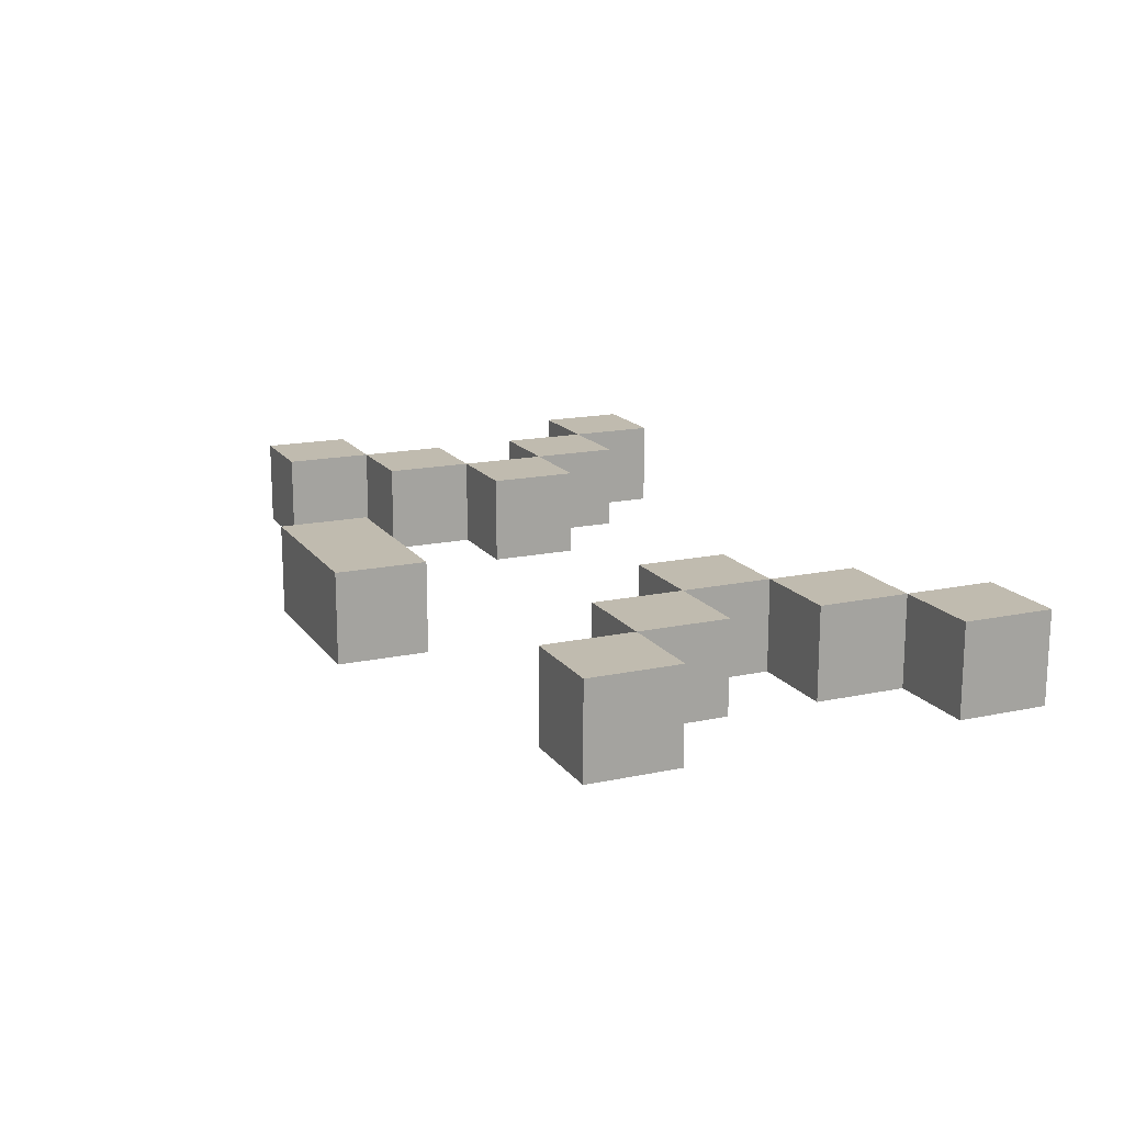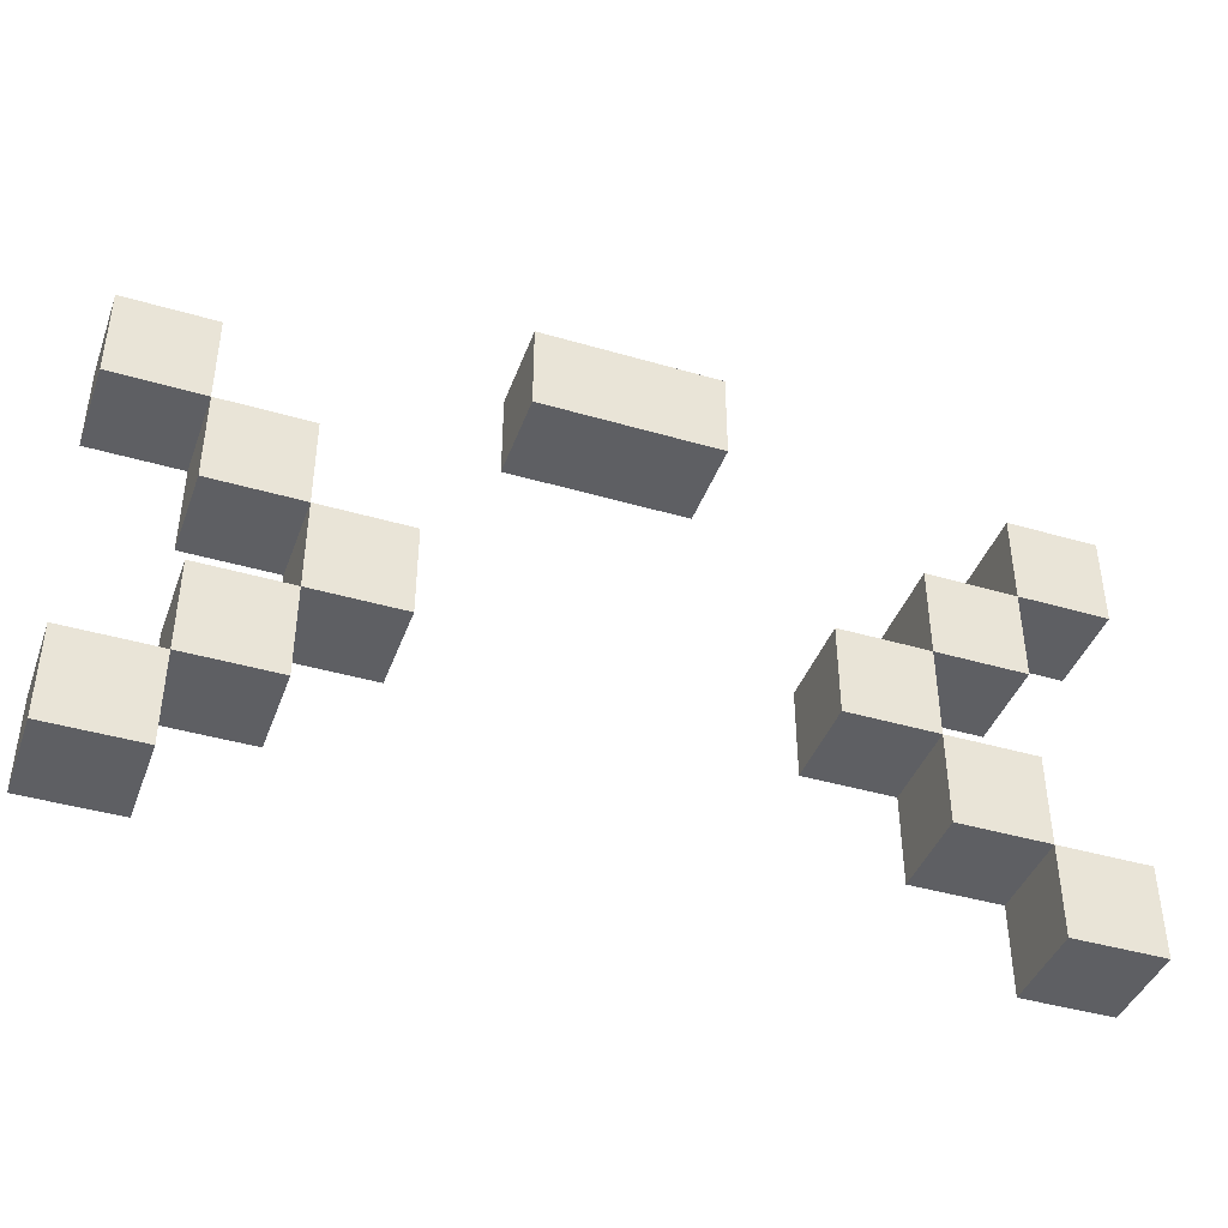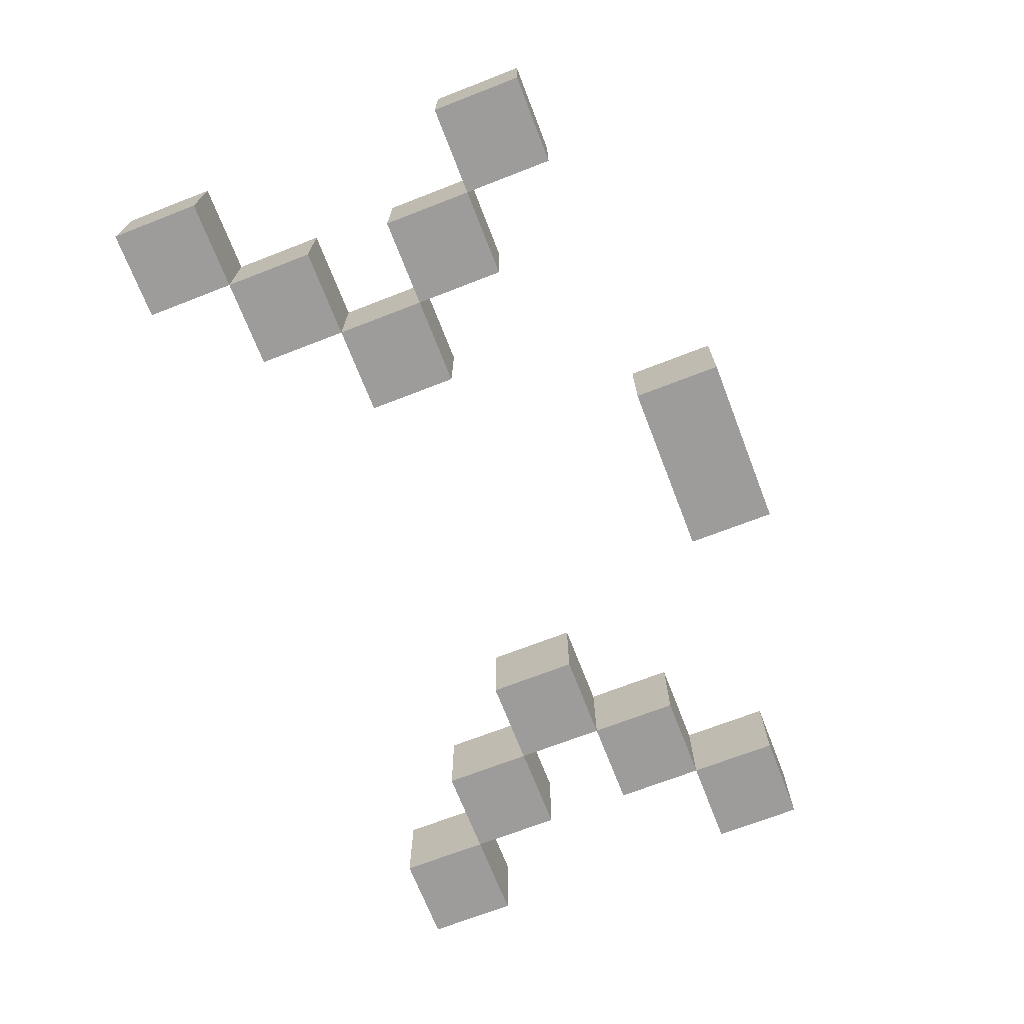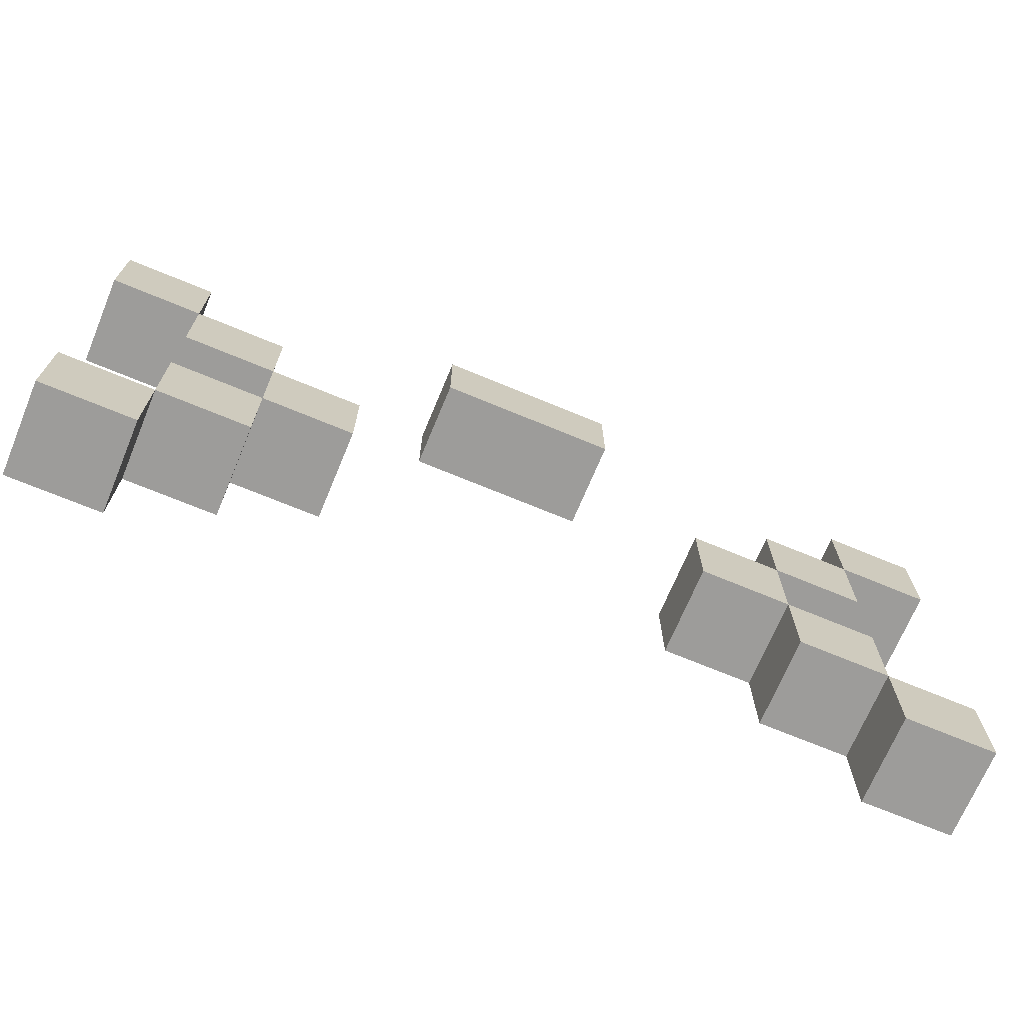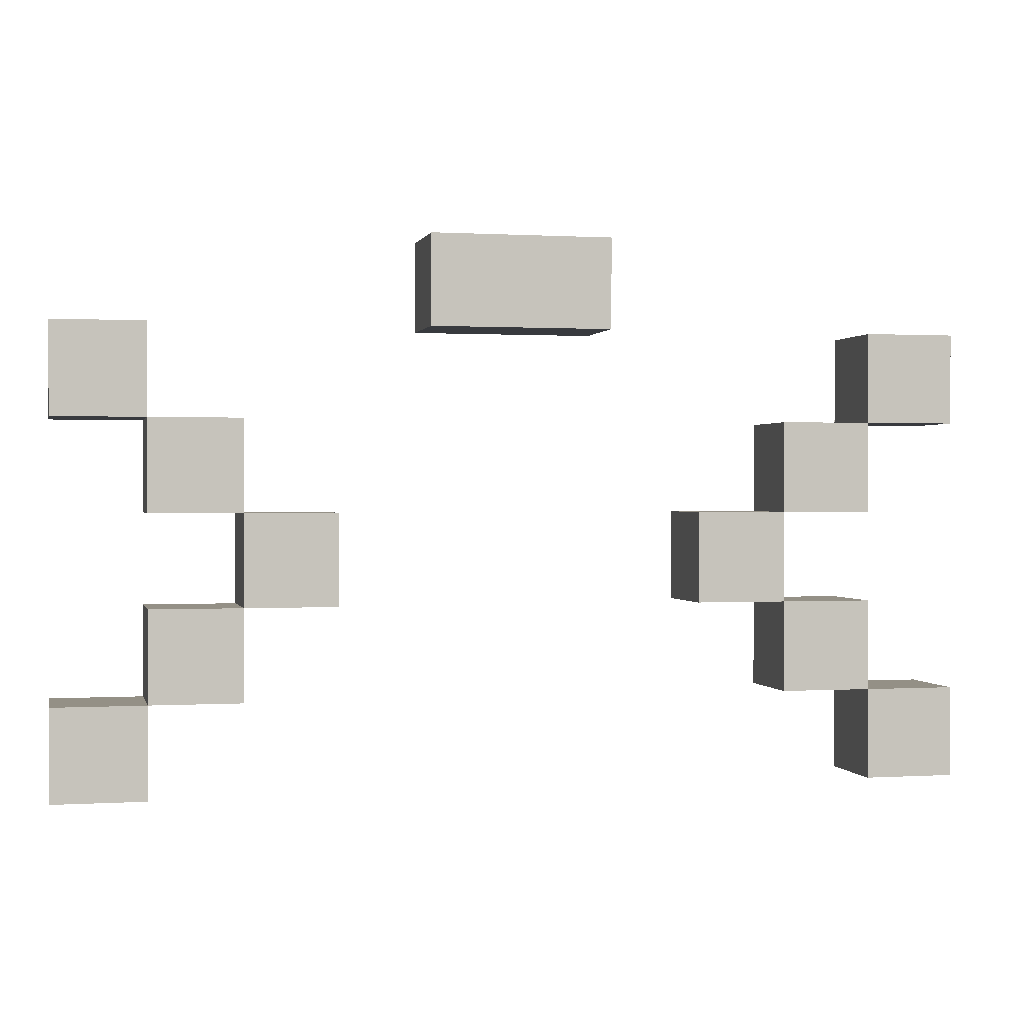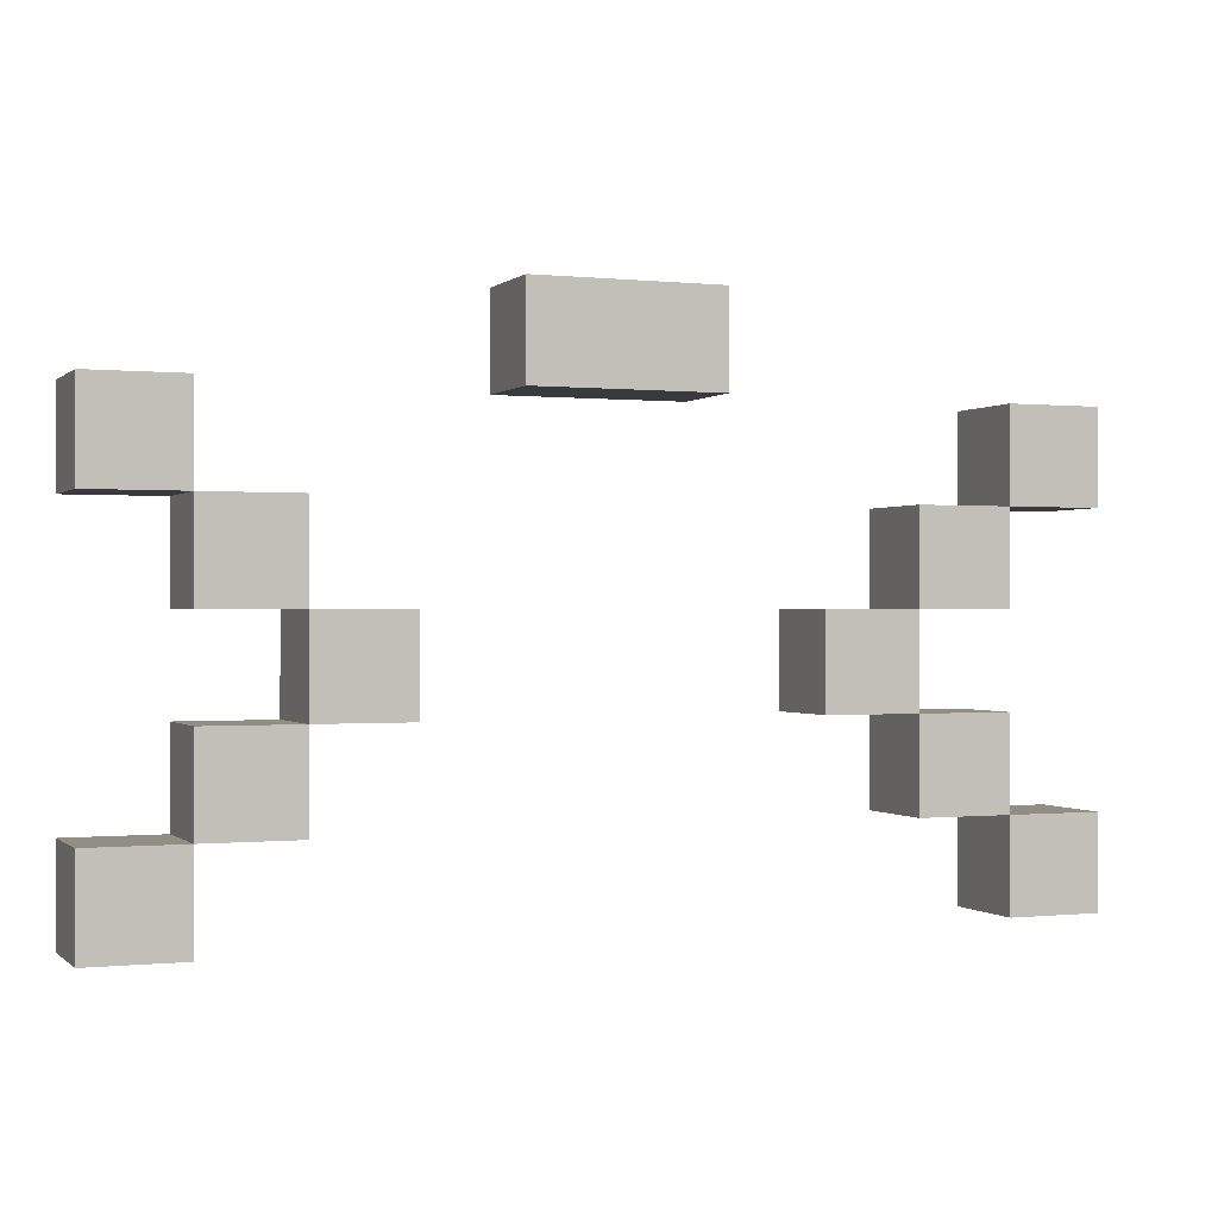
<metadata>
{"format":"obj","ext":"obj","renderer":"f3d","projection":"perspective","resolution":1024,"background":"white","views":[{"elev":16.2,"azim":66.2,"up":"+Y"},{"elev":-41.9,"azim":160.6,"up":"+Z"},{"elev":-70.2,"azim":-68.8,"up":"+Y"},{"elev":-70.1,"azim":157.4,"up":"+Z"},{"elev":0.5,"azim":167.0,"up":"+Z"},{"elev":-0.1,"azim":-21.9,"up":"+Z"}]}
</metadata>
<code>
g playerHurt
v -5 2 4
v -5 2 3
v -5 2 -0
v -5 2 -1
v -5 3 4
v -5 3 3
v -5 3 -0
v -5 3 -1
v -4 2 3
v -4 2 2
v -4 2 1
v -4 2 -0
v -4 3 3
v -4 3 2
v -4 3 1
v -4 3 -0
v -3 2 2
v -3 2 1
v -3 3 2
v -3 3 1
v -1 2 5
v -1 2 4
v -1 3 5
v -1 3 4
v 2 2 2
v 2 2 1
v 2 3 2
v 2 3 1
v 3 2 3
v 3 2 2
v 3 2 1
v 3 2 -0
v 3 3 3
v 3 3 2
v 3 3 1
v 3 3 -0
v 4 2 4
v 4 2 3
v 4 2 -0
v 4 2 -1
v 4 3 4
v 4 3 3
v 4 3 -0
v 4 3 -1
v -4 2 4
v -4 2 3
v -4 2 -0
v -4 2 -1
v -4 3 4
v -4 3 3
v -4 3 -0
v -4 3 -1
v -3 2 3
v -3 2 2
v -3 2 1
v -3 2 -0
v -3 3 3
v -3 3 2
v -3 3 1
v -3 3 -0
v -2 2 2
v -2 2 1
v -2 3 2
v -2 3 1
v 1 2 5
v 1 2 4
v 1 3 5
v 1 3 4
v 3 2 2
v 3 2 1
v 3 3 2
v 3 3 1
v 4 2 3
v 4 2 2
v 4 2 1
v 4 2 -0
v 4 3 3
v 4 3 2
v 4 3 1
v 4 3 -0
v 5 2 4
v 5 2 3
v 5 2 -0
v 5 2 -1
v 5 3 4
v 5 3 3
v 5 3 -0
v 5 3 -1
v -1 2 5
v -1 3 5
v 1 2 5
v 1 3 5
v -5 2 4
v -5 3 4
v -4 2 4
v -4 3 4
v 4 2 4
v 4 3 4
v 5 2 4
v 5 3 4
v -4 2 3
v -4 3 3
v -3 2 3
v -3 3 3
v 3 2 3
v 3 3 3
v 4 2 3
v 4 3 3
v -3 2 2
v -3 3 2
v -2 2 2
v -2 3 2
v 2 2 2
v 2 3 2
v 3 2 2
v 3 3 2
v -4 2 1
v -4 3 1
v -3 2 1
v -3 3 1
v 3 2 1
v 3 3 1
v 4 2 1
v 4 3 1
v -5 2 -0
v -5 3 -0
v -4 2 -0
v -4 3 -0
v 4 2 -0
v 4 3 -0
v 5 2 -0
v 5 3 -0
v -1 2 4
v -1 3 4
v 1 2 4
v 1 3 4
v -5 2 3
v -5 3 3
v -4 2 3
v -4 3 3
v 4 2 3
v 4 3 3
v 5 2 3
v 5 3 3
v -4 2 2
v -4 3 2
v -3 2 2
v -3 3 2
v 3 2 2
v 3 3 2
v 4 2 2
v 4 3 2
v -3 2 1
v -3 3 1
v -2 2 1
v -2 3 1
v 2 2 1
v 2 3 1
v 3 2 1
v 3 3 1
v -4 2 -0
v -4 3 -0
v -3 2 -0
v -3 3 -0
v 3 2 -0
v 3 3 -0
v 4 2 -0
v 4 3 -0
v -5 2 -1
v -5 3 -1
v -4 2 -1
v -4 3 -1
v 4 2 -1
v 4 3 -1
v 5 2 -1
v 5 3 -1
v -1 2 5
v 1 2 5
v -5 2 4
v -4 2 4
v -1 2 4
v 1 2 4
v 4 2 4
v 5 2 4
v -5 2 3
v -4 2 3
v -3 2 3
v 3 2 3
v 4 2 3
v 5 2 3
v -4 2 2
v -3 2 2
v -2 2 2
v 2 2 2
v 3 2 2
v 4 2 2
v -4 2 1
v -3 2 1
v -2 2 1
v 2 2 1
v 3 2 1
v 4 2 1
v -5 2 -0
v -4 2 -0
v -3 2 -0
v 3 2 -0
v 4 2 -0
v 5 2 -0
v -5 2 -1
v -4 2 -1
v 4 2 -1
v 5 2 -1
v -1 3 5
v 1 3 5
v -5 3 4
v -4 3 4
v -1 3 4
v 1 3 4
v 4 3 4
v 5 3 4
v -5 3 3
v -4 3 3
v -3 3 3
v 3 3 3
v 4 3 3
v 5 3 3
v -4 3 2
v -3 3 2
v -2 3 2
v 2 3 2
v 3 3 2
v 4 3 2
v -4 3 1
v -3 3 1
v -2 3 1
v 2 3 1
v 3 3 1
v 4 3 1
v -5 3 -0
v -4 3 -0
v -3 3 -0
v 3 3 -0
v 4 3 -0
v 5 3 -0
v -5 3 -1
v -4 3 -1
v 4 3 -1
v 5 3 -1
f 5 2 1
f 6 2 5
f 7 4 3
f 8 4 7
f 13 10 9
f 14 10 13
f 15 12 11
f 16 12 15
f 19 18 17
f 20 18 19
f 23 22 21
f 24 22 23
f 27 26 25
f 28 26 27
f 33 30 29
f 34 30 33
f 35 32 31
f 36 32 35
f 41 38 37
f 42 38 41
f 43 40 39
f 44 40 43
f 45 46 49
f 49 46 50
f 47 48 51
f 51 48 52
f 53 54 57
f 57 54 58
f 55 56 59
f 59 56 60
f 61 62 63
f 63 62 64
f 65 66 67
f 67 66 68
f 69 70 71
f 71 70 72
f 73 74 77
f 77 74 78
f 75 76 79
f 79 76 80
f 81 82 85
f 85 82 86
f 83 84 87
f 87 84 88
f 91 90 89
f 92 90 91
f 95 94 93
f 96 94 95
f 99 98 97
f 100 98 99
f 103 102 101
f 104 102 103
f 107 106 105
f 108 106 107
f 111 110 109
f 112 110 111
f 115 114 113
f 116 114 115
f 119 118 117
f 120 118 119
f 123 122 121
f 124 122 123
f 127 126 125
f 128 126 127
f 131 130 129
f 132 130 131
f 133 134 135
f 135 134 136
f 137 138 139
f 139 138 140
f 141 142 143
f 143 142 144
f 145 146 147
f 147 146 148
f 149 150 151
f 151 150 152
f 153 154 155
f 155 154 156
f 157 158 159
f 159 158 160
f 161 162 163
f 163 162 164
f 165 166 167
f 167 166 168
f 169 170 171
f 171 170 172
f 173 174 175
f 175 174 176
f 181 178 177
f 182 178 181
f 185 180 179
f 186 180 185
f 189 184 183
f 190 184 189
f 191 187 186
f 192 187 191
f 195 189 188
f 196 189 195
f 198 193 192
f 199 193 198
f 200 195 194
f 201 195 200
f 204 198 197
f 205 198 204
f 206 202 201
f 207 202 206
f 209 204 203
f 210 204 209
f 211 208 207
f 212 208 211
f 213 214 217
f 217 214 218
f 215 216 221
f 221 216 222
f 219 220 225
f 225 220 226
f 222 223 227
f 227 223 228
f 224 225 231
f 231 225 232
f 228 229 234
f 234 229 235
f 230 231 236
f 236 231 237
f 233 234 240
f 240 234 241
f 237 238 242
f 242 238 243
f 239 240 245
f 245 240 246
f 243 244 247
f 247 244 248

</code>
